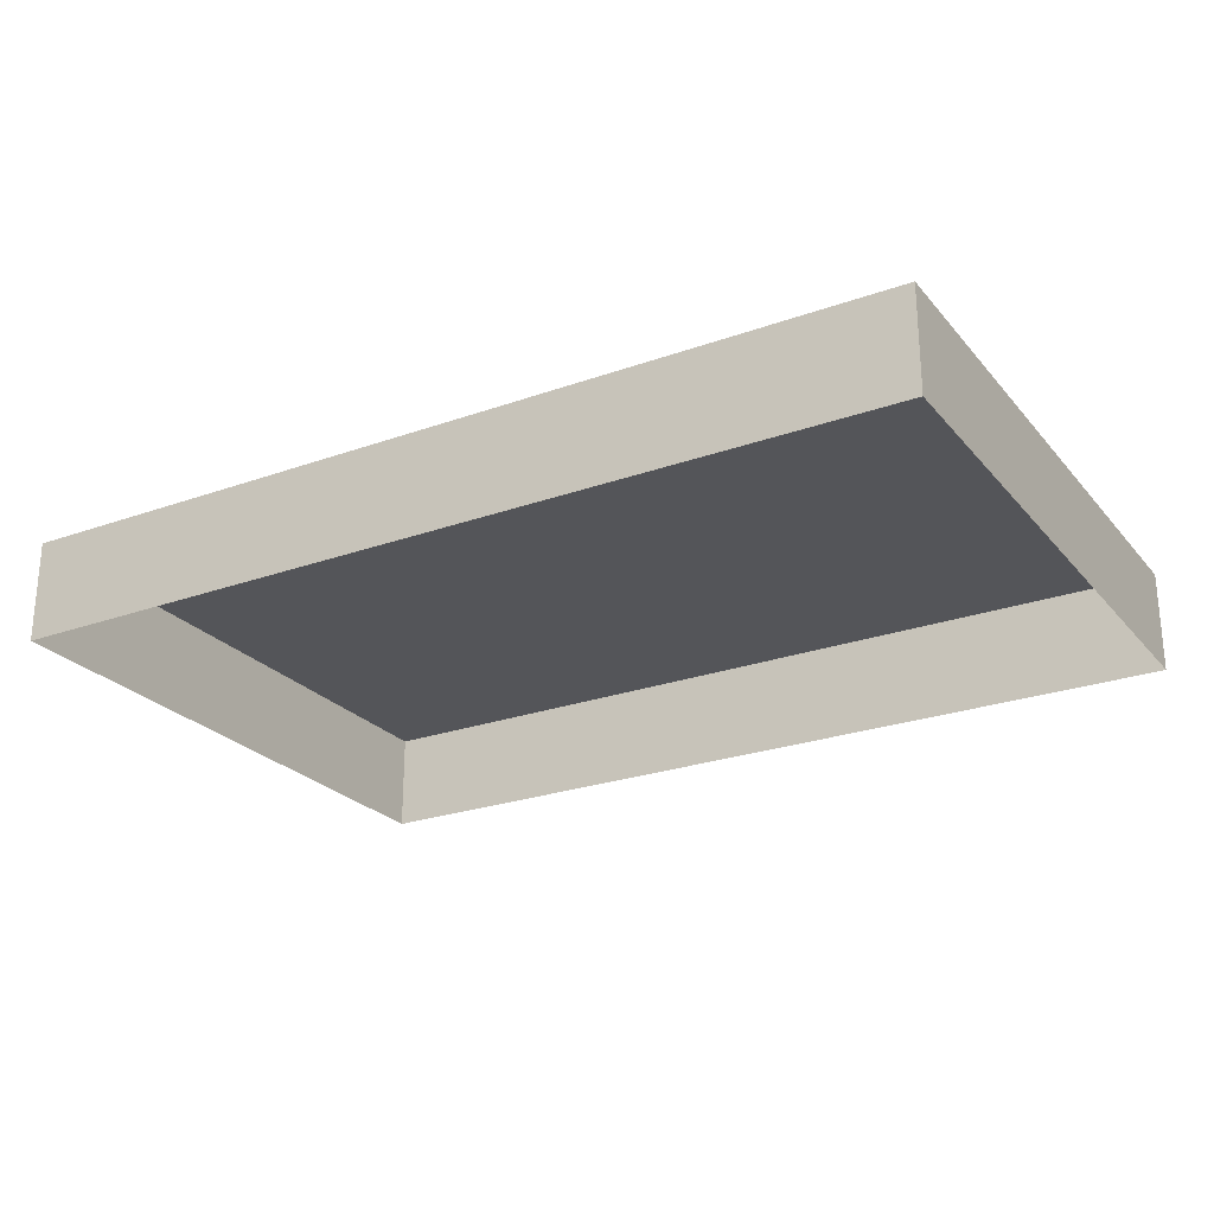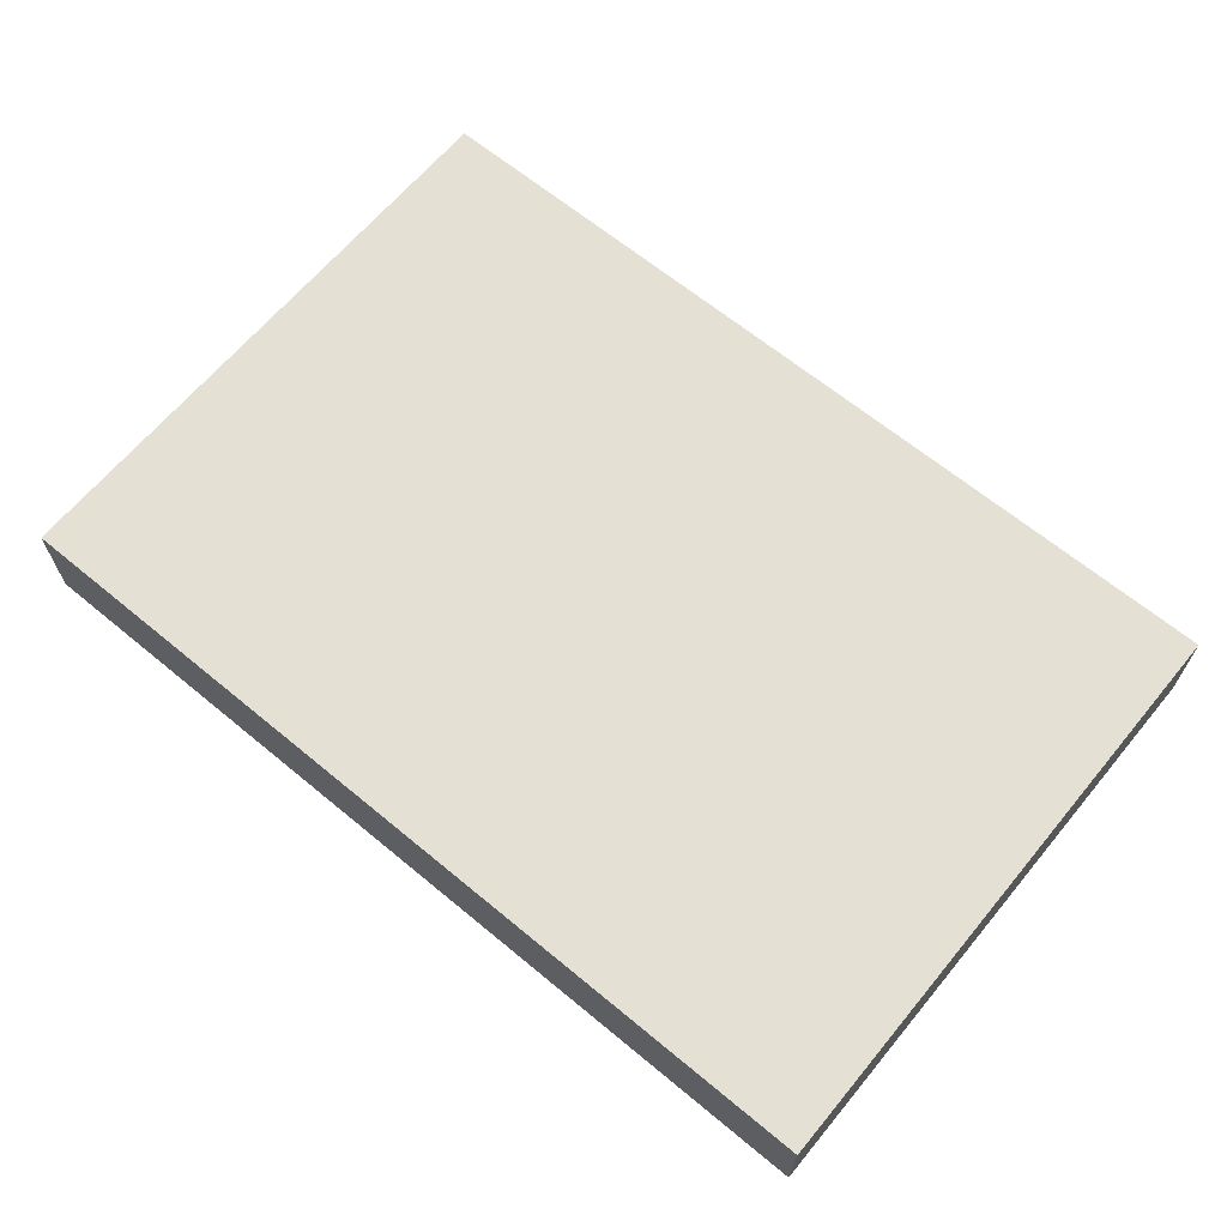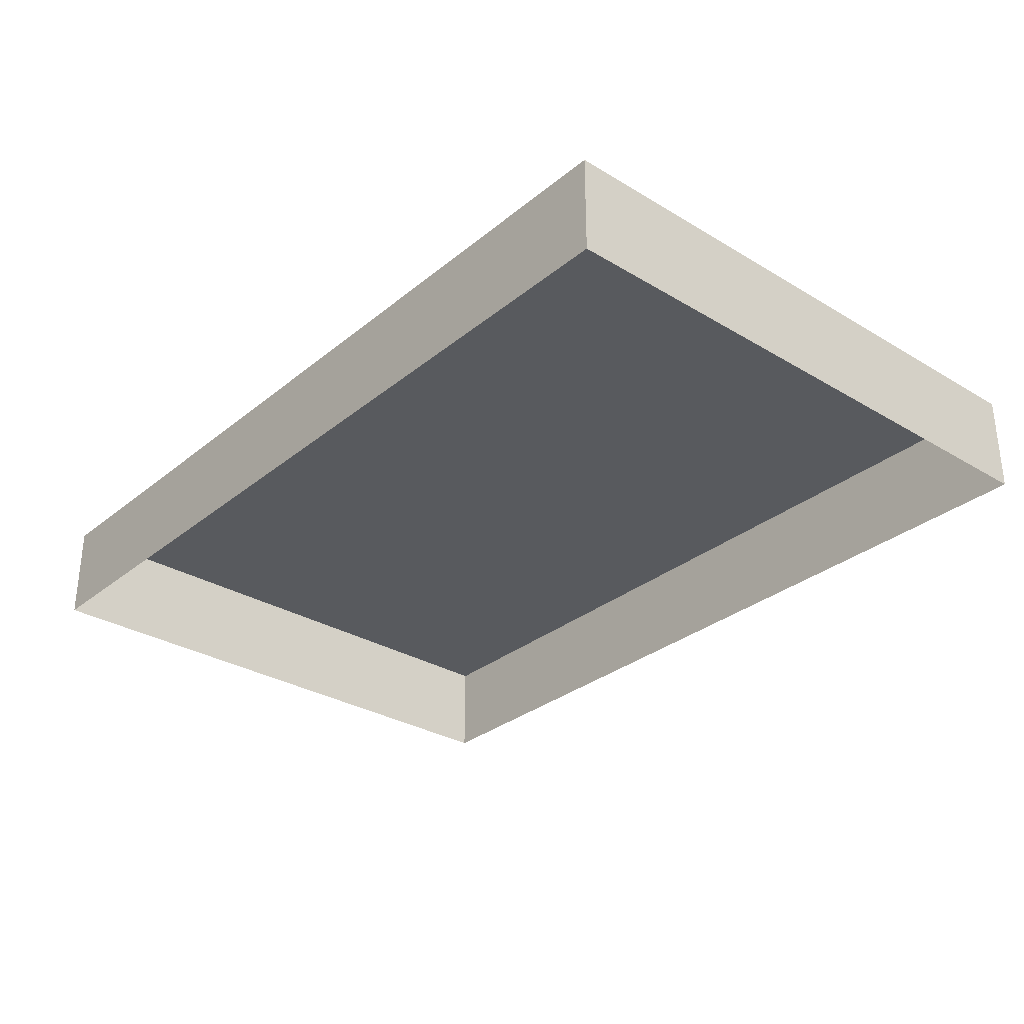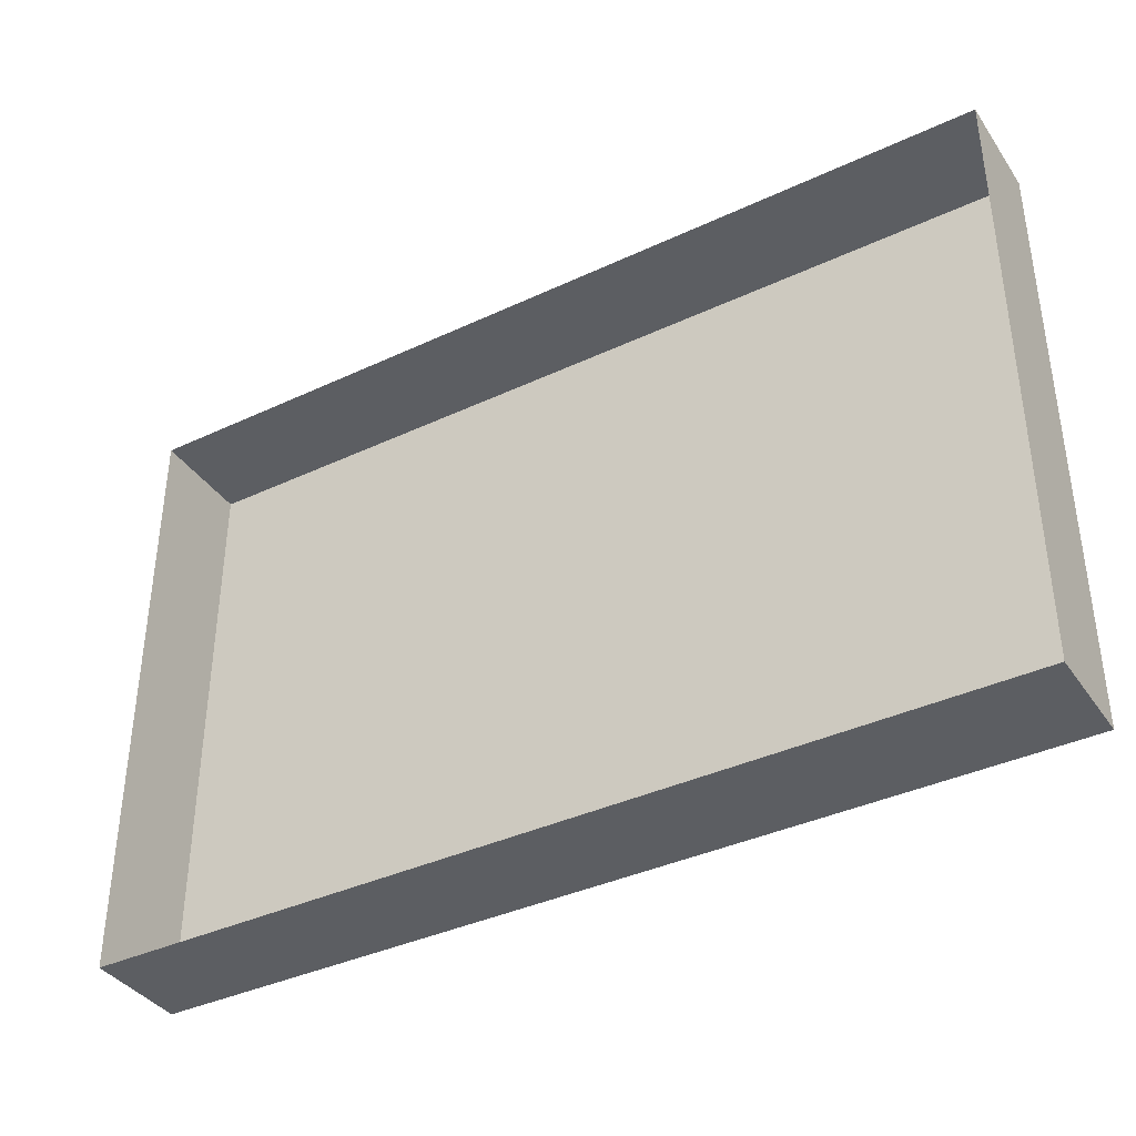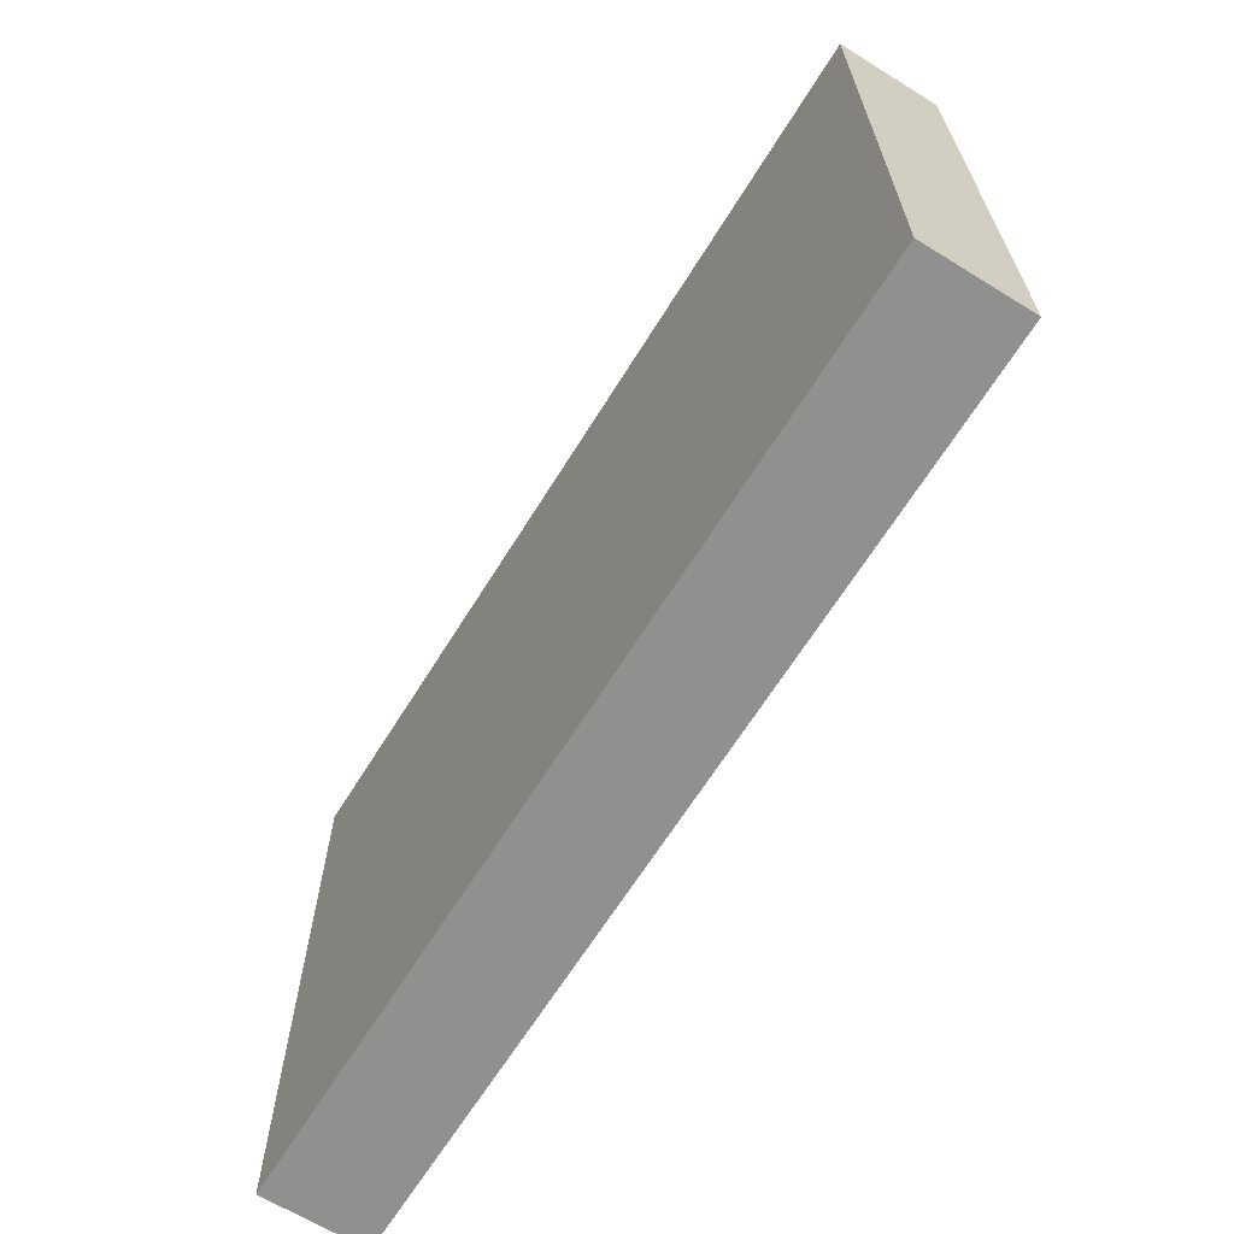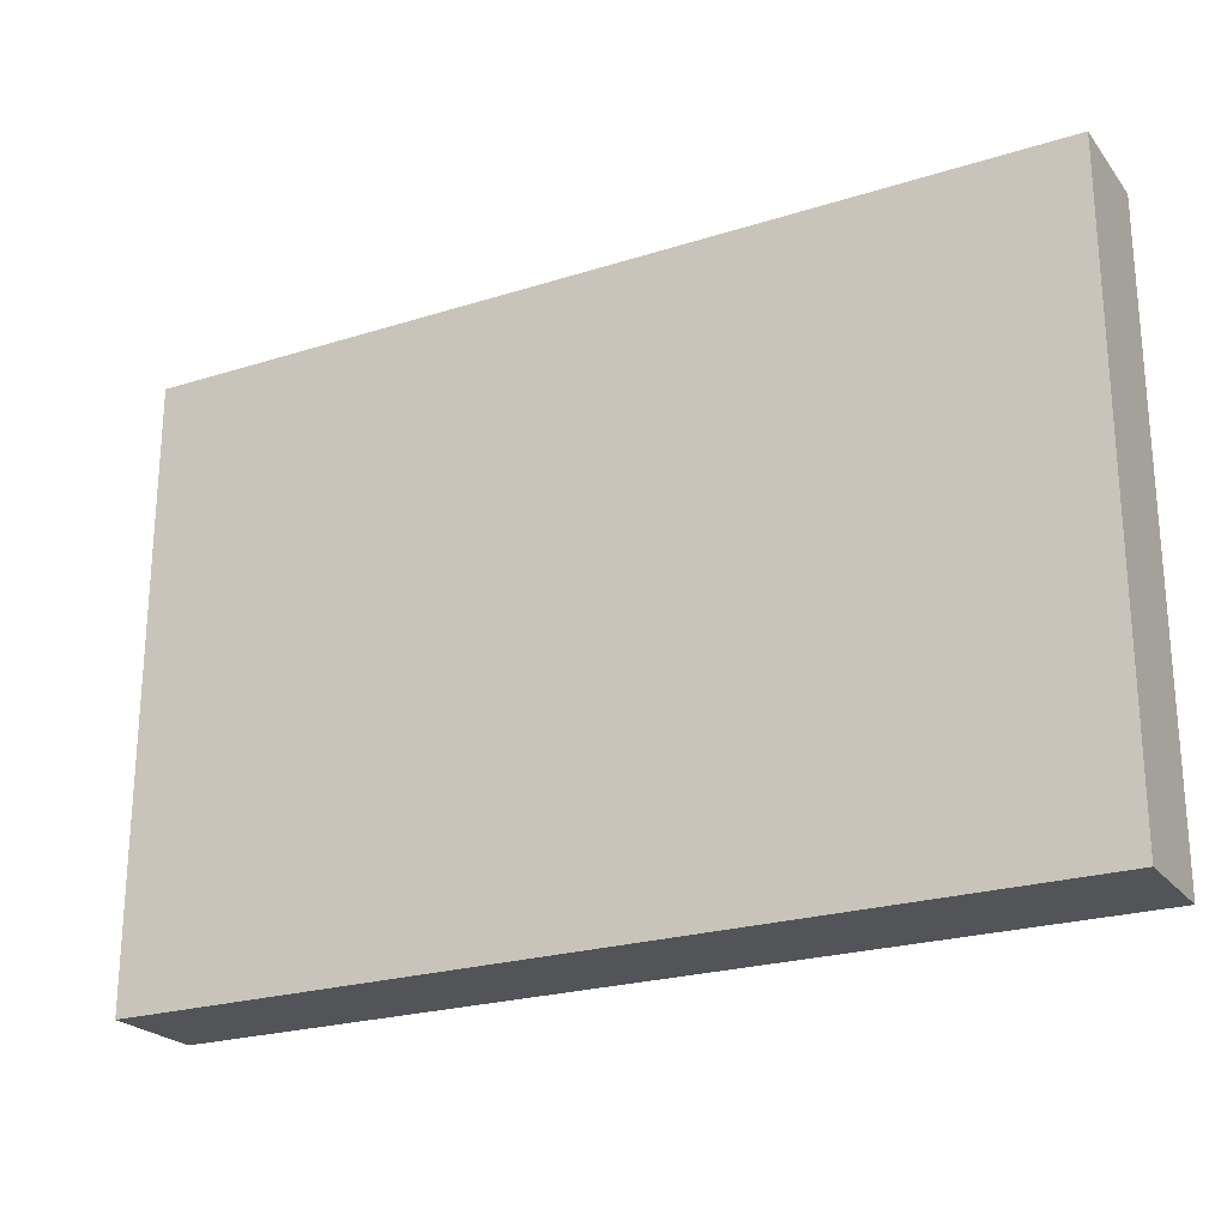
<metadata>
{"format":"obj","ext":"obj","renderer":"f3d","projection":"perspective","resolution":1024,"background":"white","views":[{"elev":-24.8,"azim":30.2,"up":"+Y"},{"elev":65.5,"azim":-140.3,"up":"+Y"},{"elev":-30.7,"azim":49.2,"up":"+Y"},{"elev":-38.2,"azim":30.7,"up":"+Z"},{"elev":-65.5,"azim":-121.8,"up":"+Z"},{"elev":-23.4,"azim":-151.9,"up":"+Z"}]}
</metadata>
<code>
o mesh10/mesh10-geometry#mesh10-geometry
v -0.1333 -0.1549 0.1931
v -0.1929 -0.1549 0.1531
v -0.1929 -0.1549 0.1931
v -0.1333 -0.1549 0.1531
v -0.1929 -0.1616 0.1931
v -0.1333 -0.1616 0.1531
v -0.1929 -0.1616 0.1531
v -0.1333 -0.1616 0.1931
f 1 2 3
f 2 1 4
f 3 2 1
f 4 1 2
f 2 5 3
f 3 5 2
f 5 1 3
f 3 1 5
f 1 6 4
f 4 6 1
f 6 2 4
f 4 2 6
f 5 2 7
f 7 2 5
f 1 5 8
f 8 5 1
f 6 1 8
f 8 1 6
f 2 6 7
f 7 6 2

</code>
